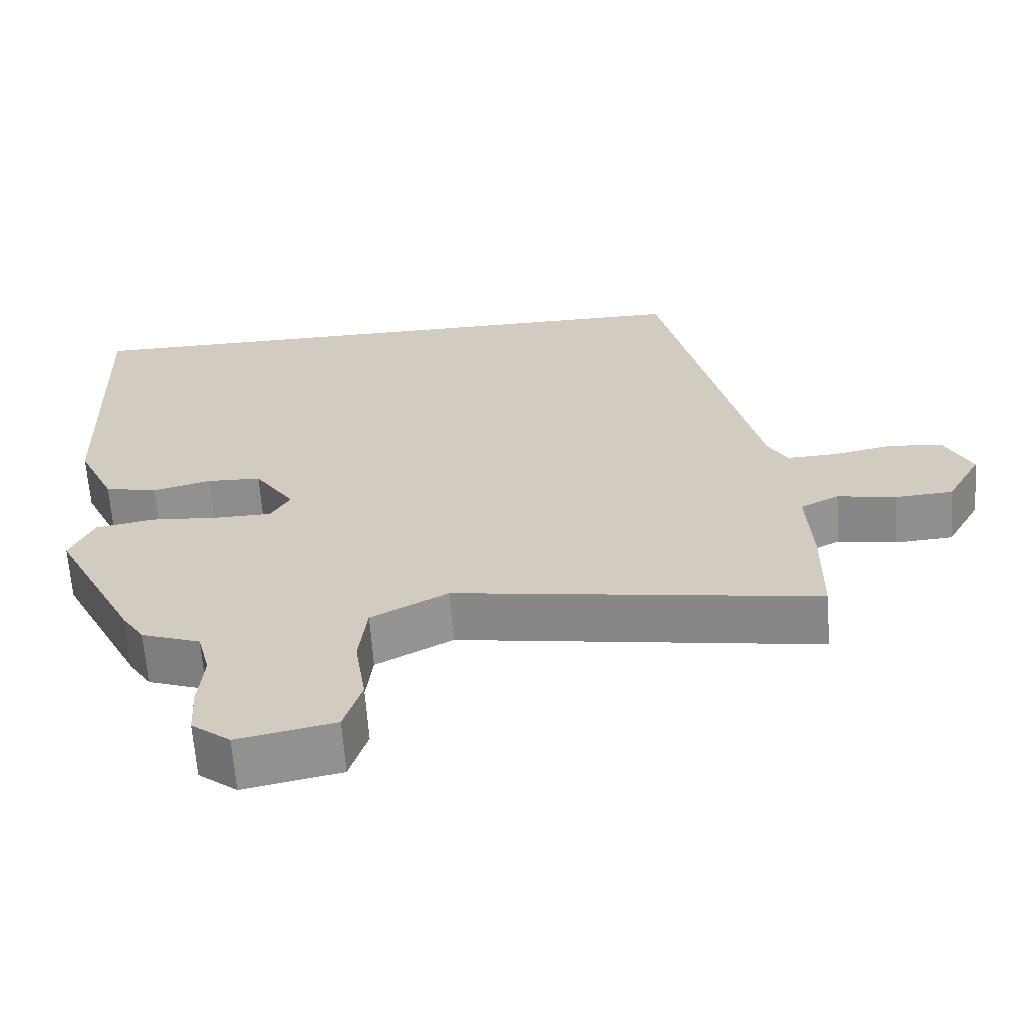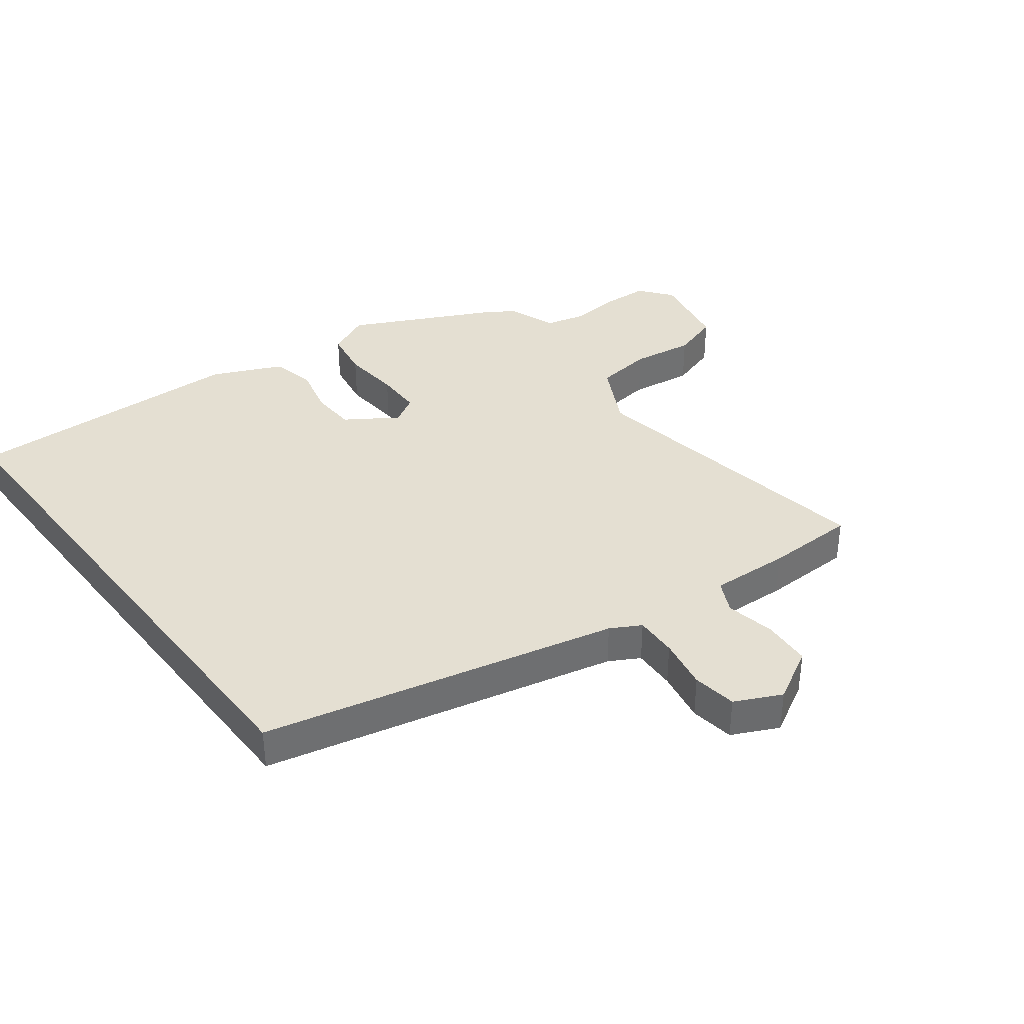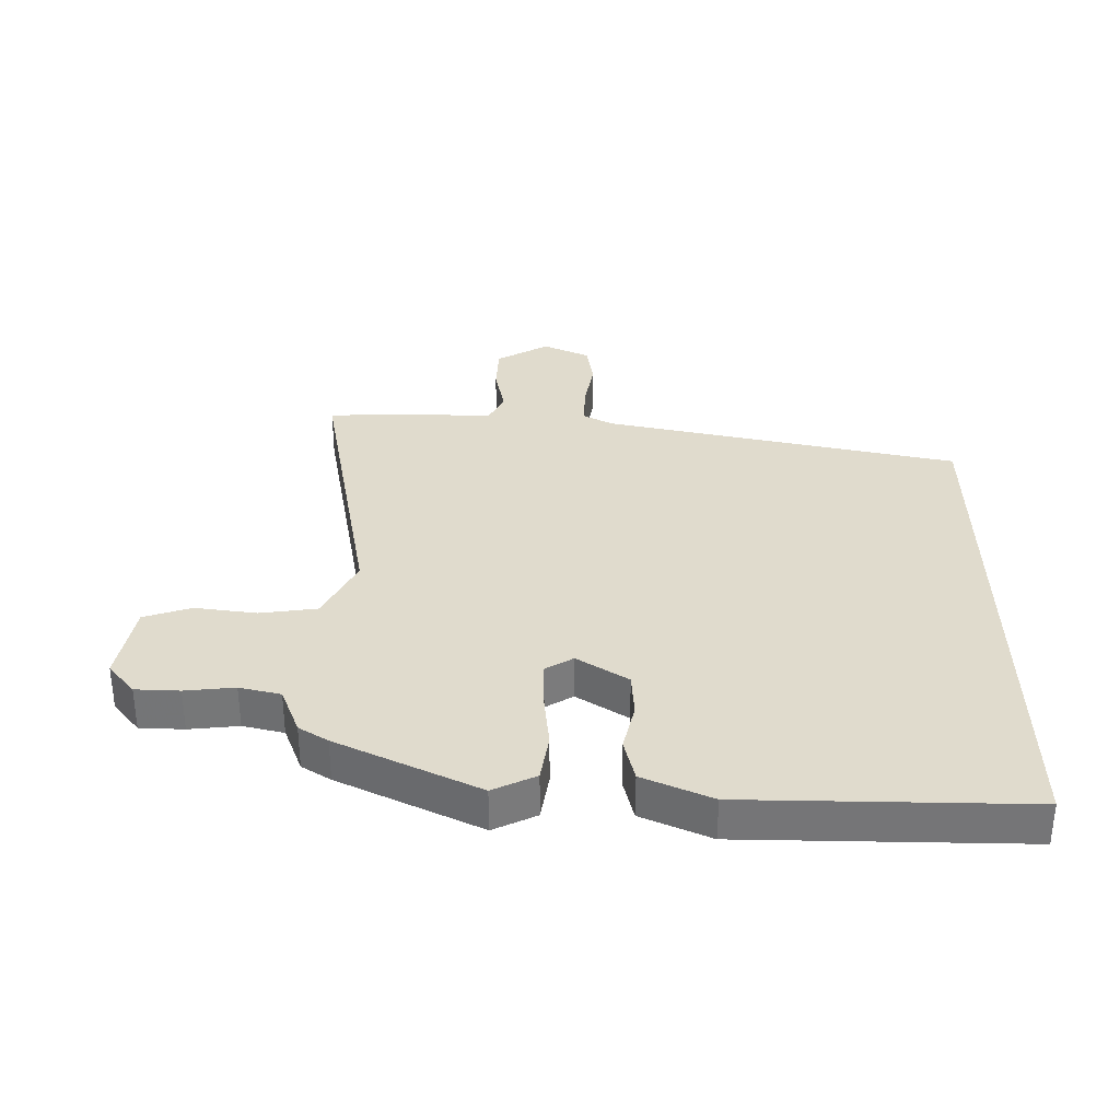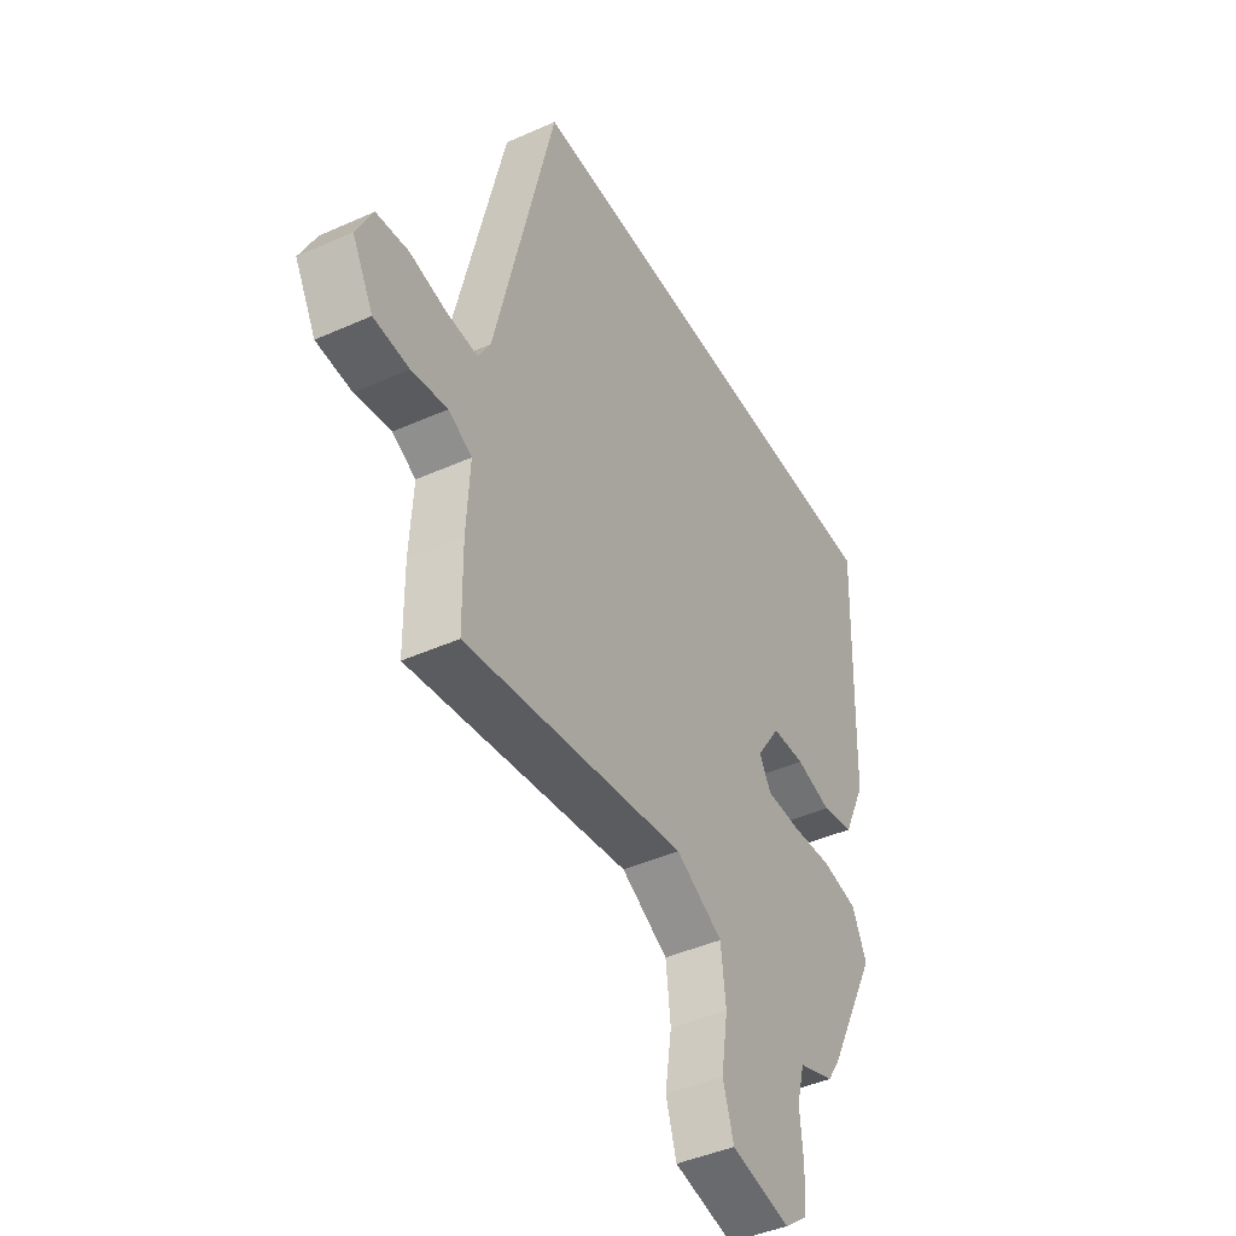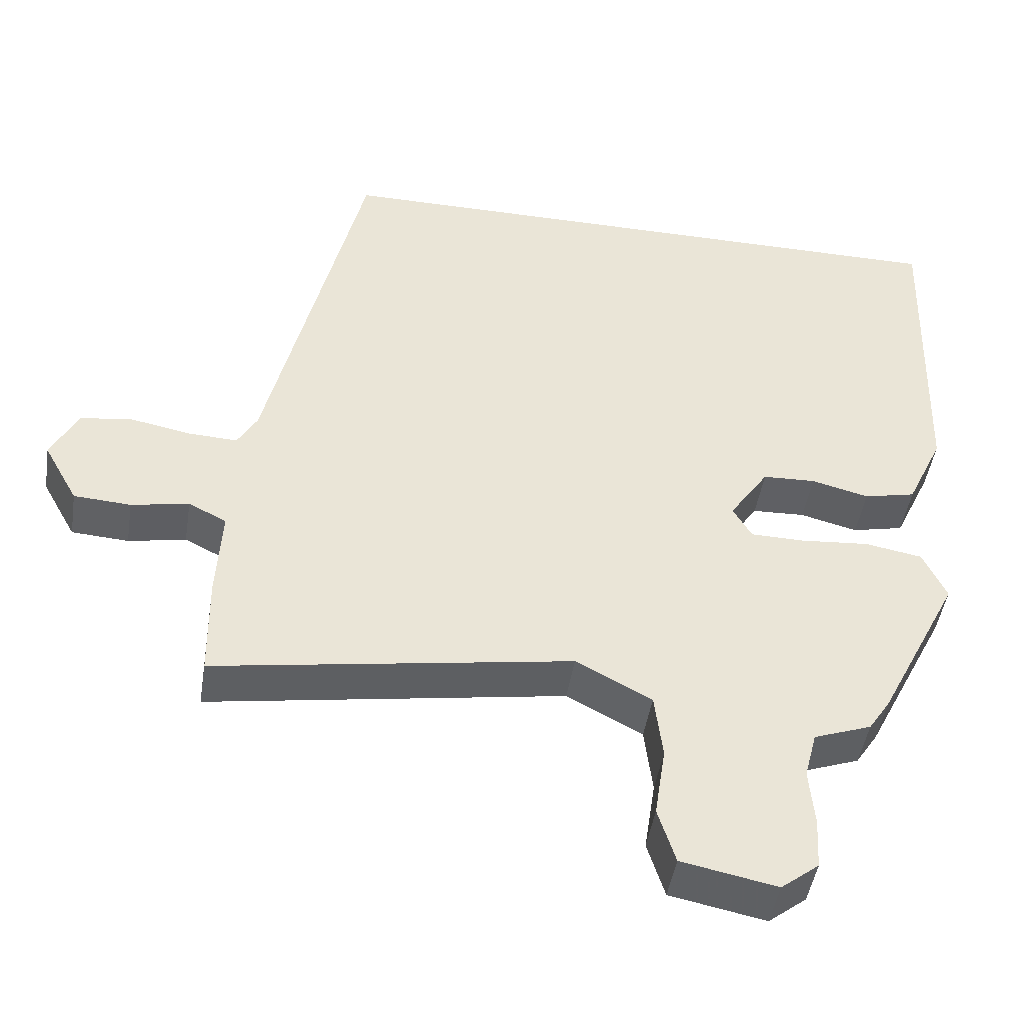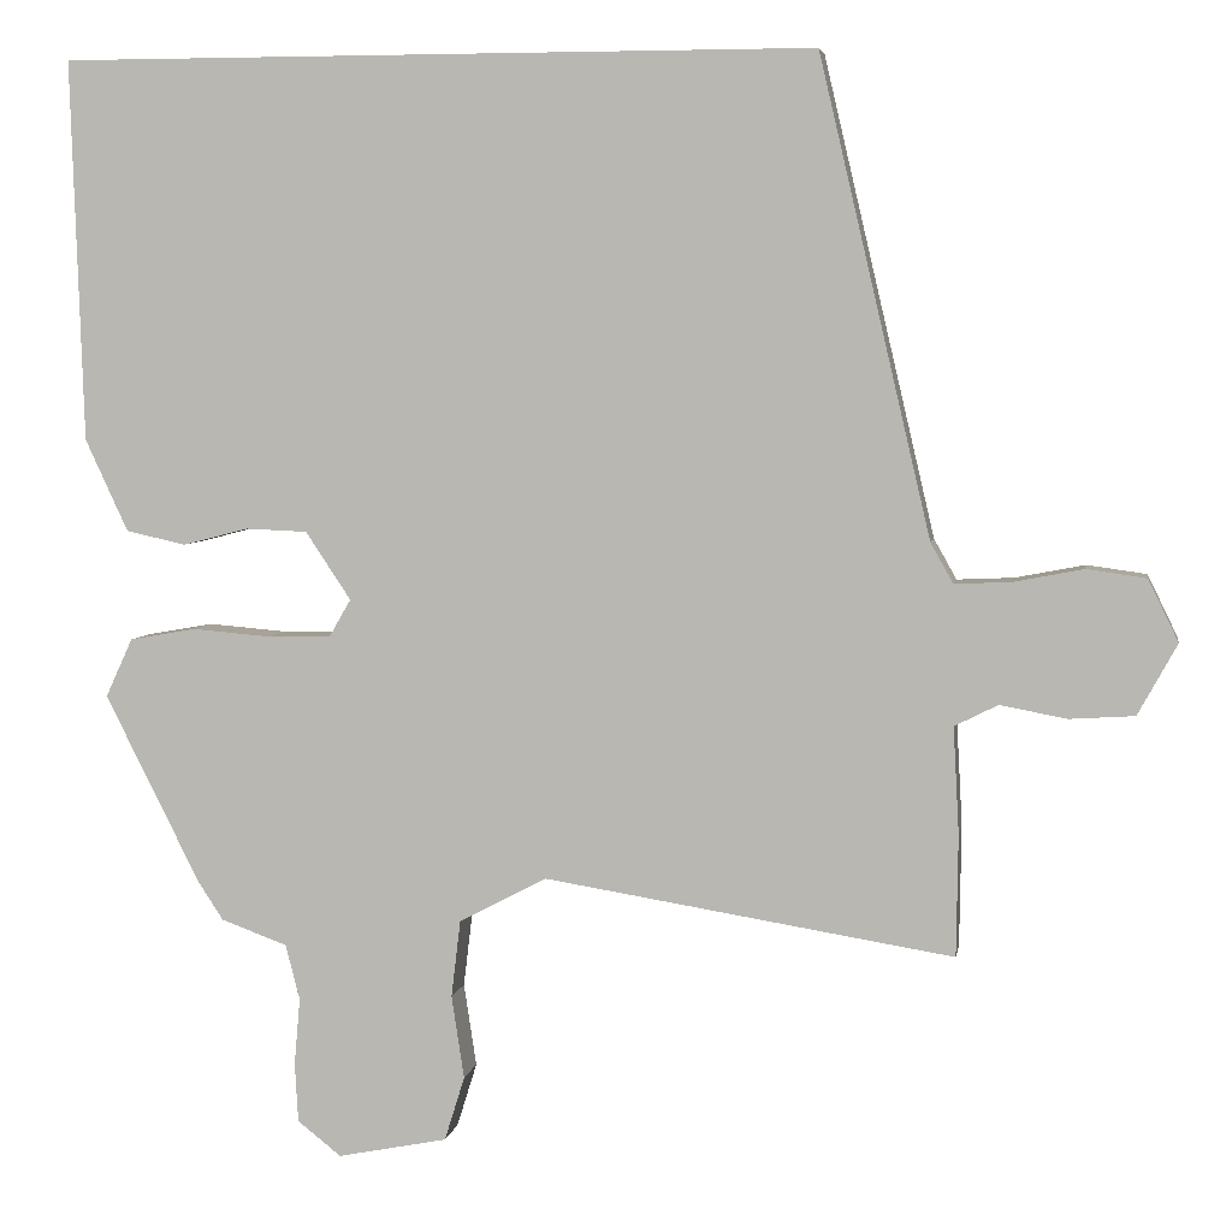
<metadata>
{"format":"obj","ext":"obj","renderer":"f3d","projection":"perspective","resolution":1024,"background":"white","views":[{"elev":-64.8,"azim":4.2,"up":"+Z"},{"elev":37.2,"azim":52.3,"up":"+Y"},{"elev":33.3,"azim":-90.6,"up":"+Y"},{"elev":-43.8,"azim":117.7,"up":"+Z"},{"elev":-46.4,"azim":171.1,"up":"+Z"},{"elev":4.9,"azim":9.5,"up":"+Z"}]}
</metadata>
<code>
v 0.343 0.07 0.5
v 0.476 0.07 -0.068
v 0.503 0.07 -0.116
v 0.571 0.07 -0.113
v 0.654 0.07 -0.097
v 0.725 0.07 -0.107
v 0.761 0.07 -0.181
v 0.714 0.07 -0.266
v 0.636 0.07 -0.271
v 0.557 0.07 -0.256
v 0.505 0.07 -0.282
v 0.512 0.07 -0.409
v 0.51 0.07 -0.554
v 0.021 0.07 -0.475
v -0.083 0.07 -0.53
v -0.094 0.07 -0.622
v -0.079 0.07 -0.721
v -0.103 0.07 -0.798
v -0.234 0.07 -0.824
v -0.286 0.07 -0.783
v -0.29 0.07 -0.712
v -0.283 0.07 -0.632
v -0.3 0.07 -0.566
v -0.379 0.07 -0.537
v -0.409 0.07 -0.491
v -0.522 0.07 -0.266
v -0.49 0.07 -0.196
v -0.411 0.07 -0.182
v -0.317 0.07 -0.19
v -0.242 0.07 -0.189
v -0.216 0.07 -0.144
v -0.27 0.07 -0.063
v -0.343 0.07 -0.06
v -0.422 0.07 -0.08
v -0.493 0.07 -0.064
v -0.544 0.07 0.046
v -0.559 0.07 0.5
v 0.343 0 0.5
v 0.476 0 -0.068
v 0.503 0 -0.116
v 0.571 0 -0.113
v 0.654 0 -0.097
v 0.725 0 -0.107
v 0.761 0 -0.181
v 0.714 0 -0.266
v 0.636 0 -0.271
v 0.557 0 -0.256
v 0.505 0 -0.282
v 0.512 0 -0.409
v 0.51 0 -0.554
v 0.021 0 -0.475
v -0.083 0 -0.53
v -0.094 0 -0.622
v -0.079 0 -0.721
v -0.103 0 -0.798
v -0.234 0 -0.824
v -0.286 0 -0.783
v -0.29 0 -0.712
v -0.283 0 -0.632
v -0.3 0 -0.566
v -0.379 0 -0.537
v -0.409 0 -0.491
v -0.522 0 -0.266
v -0.49 0 -0.196
v -0.411 0 -0.182
v -0.317 0 -0.19
v -0.242 0 -0.189
v -0.216 0 -0.144
v -0.27 0 -0.063
v -0.343 0 -0.06
v -0.422 0 -0.08
v -0.493 0 -0.064
v -0.544 0 0.046
v -0.559 0 0.5
f 36 37 1
f 35 36 1
f 34 35 1
f 33 34 1
f 32 33 1 2
f 31 32 2 3
f 30 31 3
f 27 28 29
f 26 27 29
f 25 26 29
f 24 25 29
f 23 24 29
f 22 23 29 30
f 21 22 30
f 20 21 30
f 19 20 30
f 18 19 30
f 17 18 30
f 16 17 30
f 15 16 30
f 30 3 4
f 15 30 4
f 14 15 4
f 11 12 13 14
f 4 5 6
f 14 4 6
f 11 14 6
f 10 11 6
f 8 9 10
f 7 8 10
f 6 7 10
f 38 74 73
f 38 73 72
f 38 72 71
f 38 71 70
f 39 38 70 69
f 40 39 69 68
f 40 68 67
f 66 65 64
f 66 64 63
f 66 63 62
f 66 62 61
f 66 61 60
f 67 66 60 59
f 67 59 58
f 67 58 57
f 67 57 56
f 67 56 55
f 67 55 54
f 67 54 53
f 67 53 52
f 41 40 67
f 41 67 52
f 41 52 51
f 51 50 49 48
f 43 42 41
f 43 41 51
f 43 51 48
f 43 48 47
f 47 46 45
f 47 45 44
f 47 44 43
f 1 38 39 2
f 2 39 40 3
f 3 40 41 4
f 4 41 42 5
f 5 42 43 6
f 6 43 44 7
f 7 44 45 8
f 8 45 46 9
f 9 46 47 10
f 10 47 48 11
f 11 48 49 12
f 12 49 50 13
f 13 50 51 14
f 14 51 52 15
f 15 52 53 16
f 16 53 54 17
f 17 54 55 18
f 18 55 56 19
f 19 56 57 20
f 20 57 58 21
f 21 58 59 22
f 22 59 60 23
f 23 60 61 24
f 24 61 62 25
f 25 62 63 26
f 26 63 64 27
f 27 64 65 28
f 28 65 66 29
f 29 66 67 30
f 30 67 68 31
f 31 68 69 32
f 32 69 70 33
f 33 70 71 34
f 34 71 72 35
f 35 72 73 36
f 36 73 74 37
f 37 74 38 1

</code>
